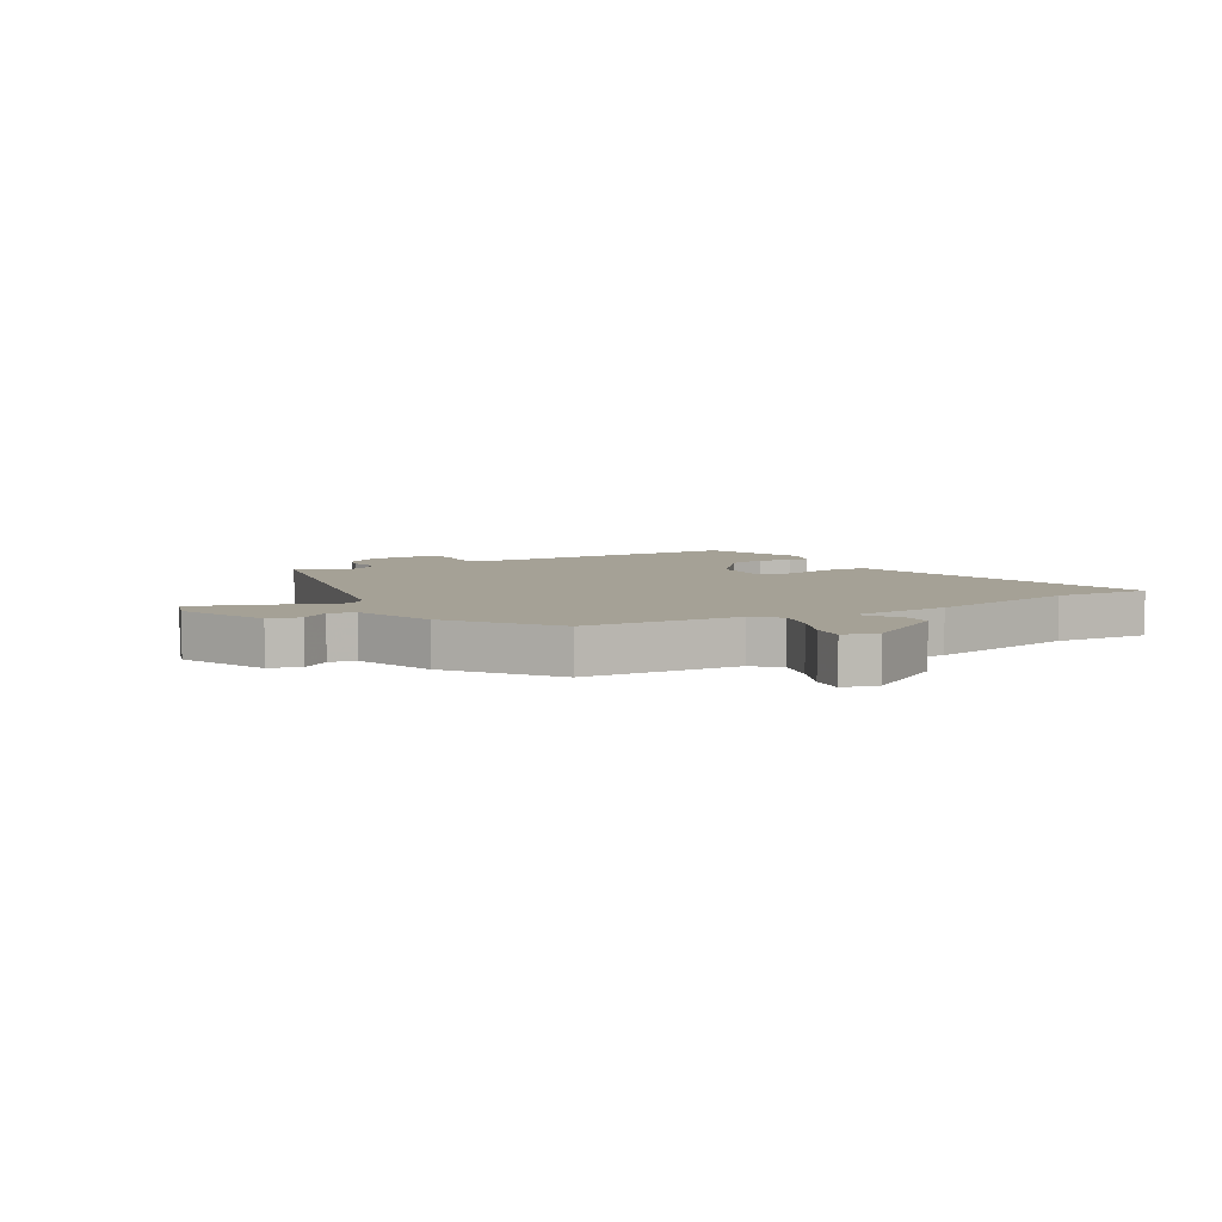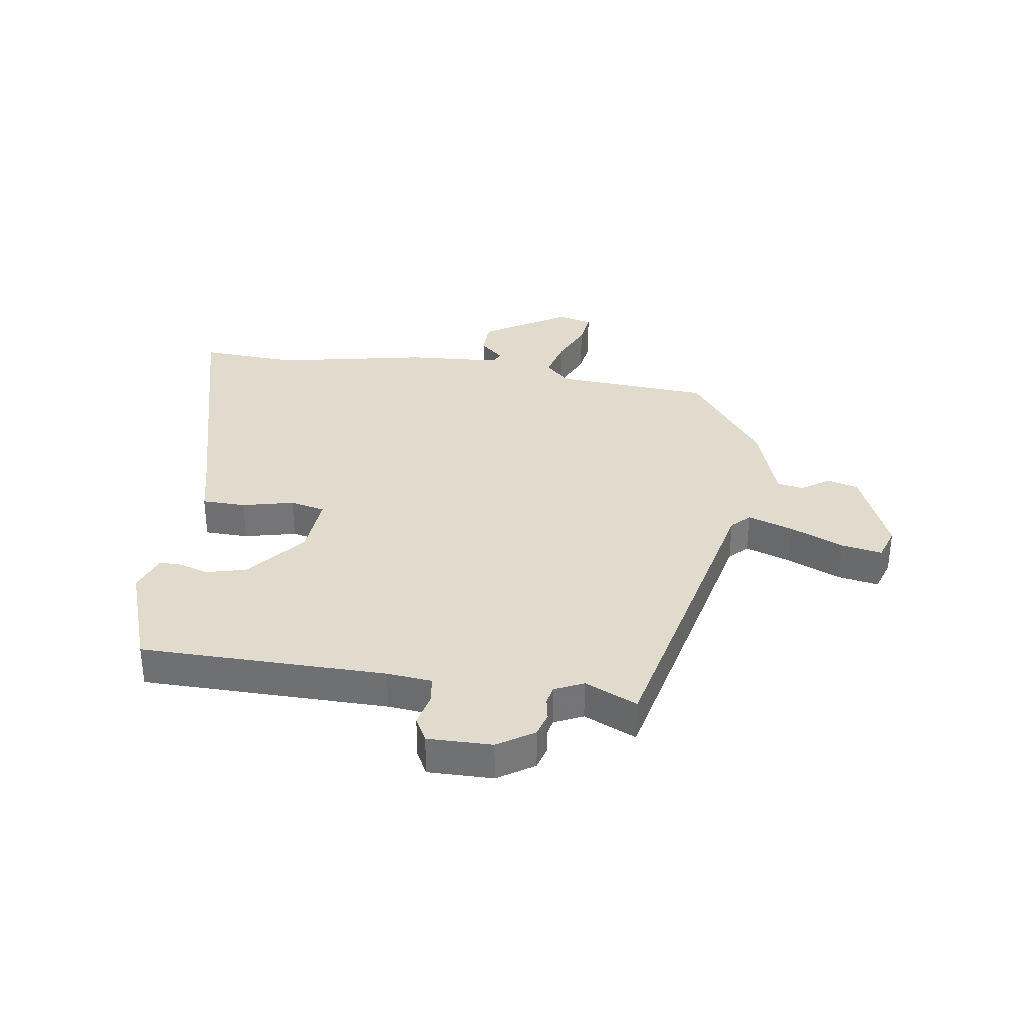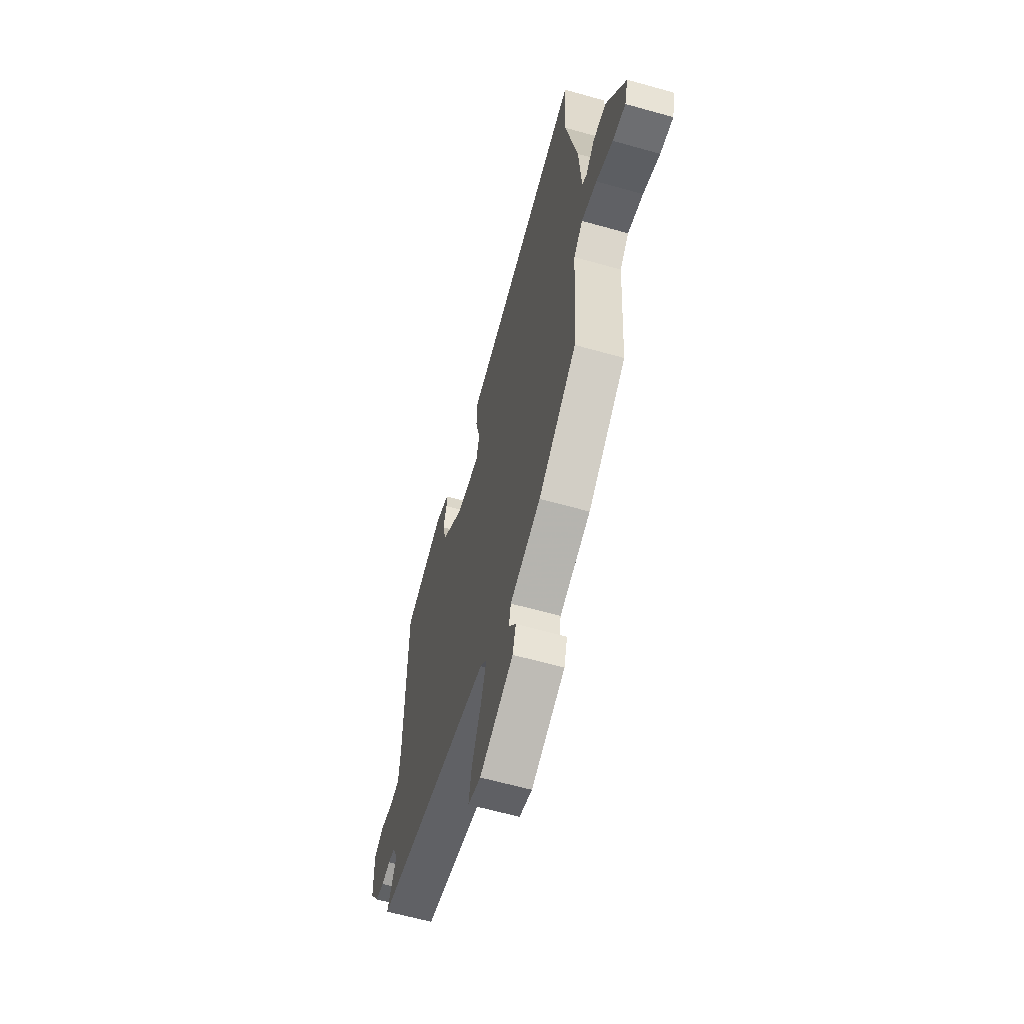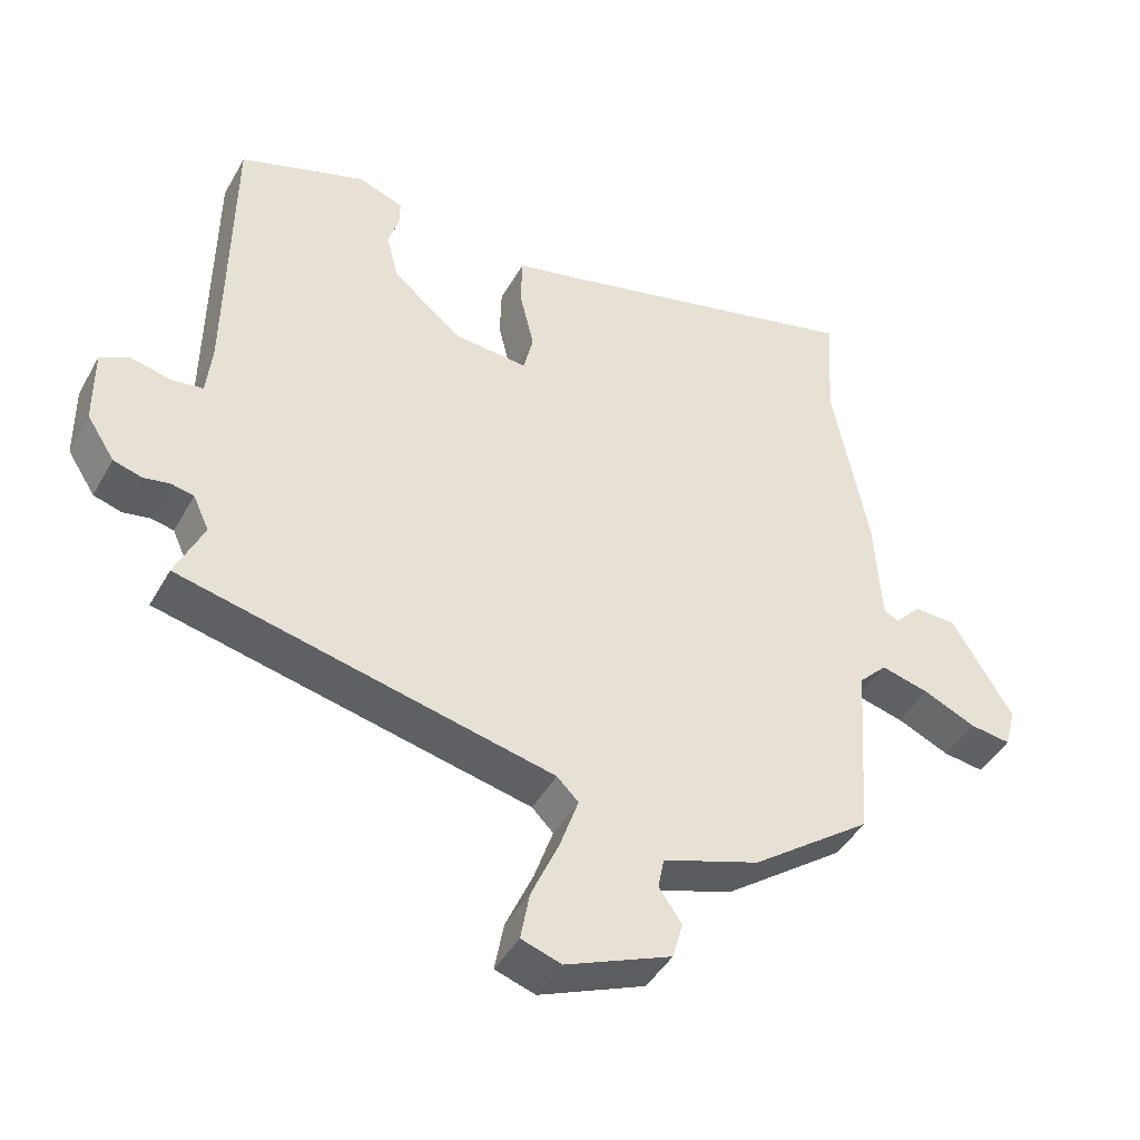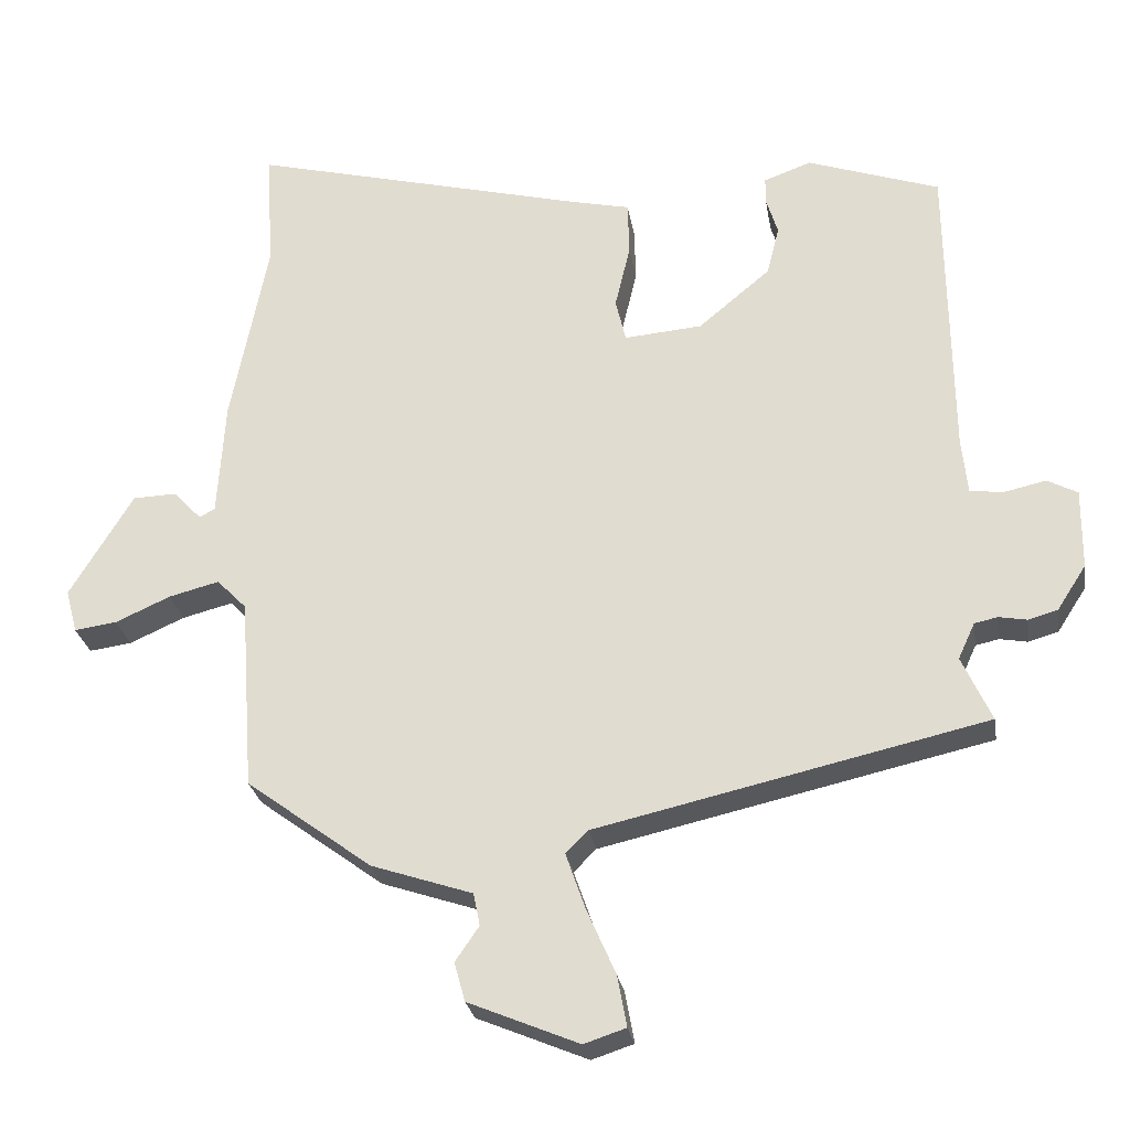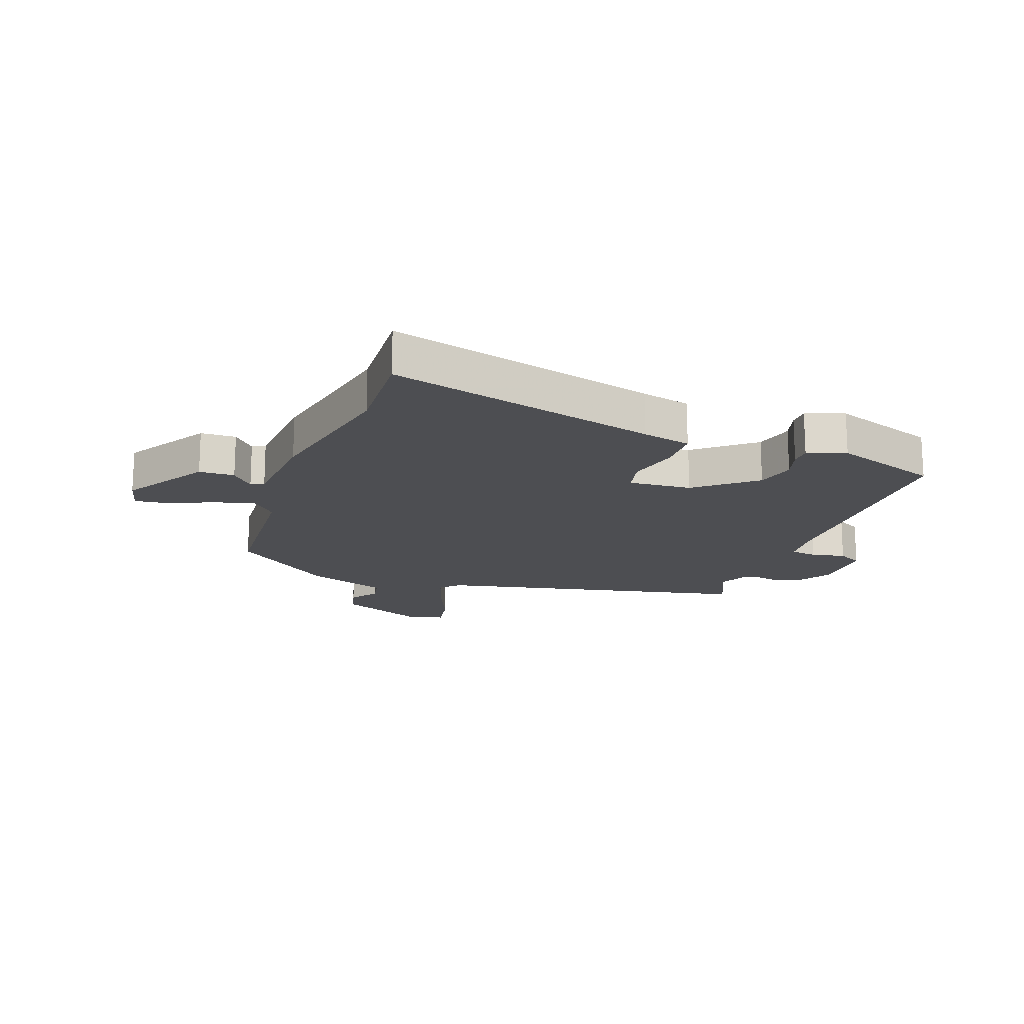
<metadata>
{"format":"obj","ext":"obj","renderer":"f3d","projection":"perspective","resolution":1024,"background":"white","views":[{"elev":6.0,"azim":-120.7,"up":"+Y"},{"elev":33.8,"azim":98.3,"up":"+Y"},{"elev":-62.0,"azim":-106.0,"up":"+Z"},{"elev":-44.1,"azim":152.4,"up":"+Z"},{"elev":-26.7,"azim":9.2,"up":"+Z"},{"elev":-17.1,"azim":-20.3,"up":"+Y"}]}
</metadata>
<code>
v 0.521 0.07 -0.394
v -0.018 0.07 -0.516
v -0.049 0.07 -0.547
v -0.022 0.07 -0.625
v 0.018 0.07 -0.716
v 0.031 0.07 -0.787
v -0.027 0.07 -0.806
v -0.18 0.07 -0.742
v -0.195 0.07 -0.688
v -0.162 0.07 -0.64
v -0.171 0.07 -0.595
v -0.311 0.07 -0.548
v -0.485 0.07 -0.419
v -0.504 0.07 -0.151
v -0.545 0.07 -0.109
v -0.615 0.07 -0.127
v -0.691 0.07 -0.161
v -0.75 0.07 -0.169
v -0.766 0.07 -0.109
v -0.678 0.07 0.036
v -0.617 0.07 0.038
v -0.579 0.07 -0.003
v -0.557 0.07 0.008
v -0.547 0.07 0.169
v -0.496 0.07 0.43
v -0.506 0.07 0.597
v -0.04 0.07 0.479
v 0.044 0.07 0.46
v 0.046 0.07 0.385
v 0.025 0.07 0.296
v 0.039 0.07 0.236
v 0.147 0.07 0.245
v 0.247 0.07 0.328
v 0.264 0.07 0.396
v 0.248 0.07 0.448
v 0.248 0.07 0.485
v 0.314 0.07 0.509
v 0.497 0.07 0.446
v 0.502 0.07 0.023
v 0.51 0.07 -0.054
v 0.556 0.07 -0.06
v 0.614 0.07 -0.047
v 0.656 0.07 -0.069
v 0.655 0.07 -0.18
v 0.615 0.07 -0.242
v 0.574 0.07 -0.254
v 0.535 0.07 -0.247
v 0.503 0.07 -0.254
v 0.48 0.07 -0.304
v 0.521 0 -0.394
v -0.018 0 -0.516
v -0.049 0 -0.547
v -0.022 0 -0.625
v 0.018 0 -0.716
v 0.031 0 -0.787
v -0.027 0 -0.806
v -0.18 0 -0.742
v -0.195 0 -0.688
v -0.162 0 -0.64
v -0.171 0 -0.595
v -0.311 0 -0.548
v -0.485 0 -0.419
v -0.504 0 -0.151
v -0.545 0 -0.109
v -0.615 0 -0.127
v -0.691 0 -0.161
v -0.75 0 -0.169
v -0.766 0 -0.109
v -0.678 0 0.036
v -0.617 0 0.038
v -0.579 0 -0.003
v -0.557 0 0.008
v -0.547 0 0.169
v -0.496 0 0.43
v -0.506 0 0.597
v -0.04 0 0.479
v 0.044 0 0.46
v 0.046 0 0.385
v 0.025 0 0.296
v 0.039 0 0.236
v 0.147 0 0.245
v 0.247 0 0.328
v 0.264 0 0.396
v 0.248 0 0.448
v 0.248 0 0.485
v 0.314 0 0.509
v 0.497 0 0.446
v 0.502 0 0.023
v 0.51 0 -0.054
v 0.556 0 -0.06
v 0.614 0 -0.047
v 0.656 0 -0.069
v 0.655 0 -0.18
v 0.615 0 -0.242
v 0.574 0 -0.254
v 0.535 0 -0.247
v 0.503 0 -0.254
v 0.48 0 -0.304
f 44 45 46 47
f 44 47 48
f 41 42 43 44
f 40 41 44 48
f 39 40 48 49
f 37 38 39 49
f 34 35 36 37
f 33 34 37 49
f 27 28 29 30
f 25 26 27 30
f 23 24 25 30
f 22 23 30 31
f 19 20 21 22
f 19 22 31 32
f 16 17 18 19
f 15 16 19 32
f 11 12 13 14
f 7 8 9 10
f 7 10 11
f 4 5 6 7
f 3 4 7 11
f 2 3 11 14
f 49 1 2 14
f 32 33 49
f 14 15 32 49
f 96 95 94 93
f 97 96 93
f 93 92 91 90
f 97 93 90 89
f 98 97 89 88
f 98 88 87 86
f 86 85 84 83
f 98 86 83 82
f 79 78 77 76
f 79 76 75 74
f 79 74 73 72
f 80 79 72 71
f 71 70 69 68
f 81 80 71 68
f 68 67 66 65
f 81 68 65 64
f 63 62 61 60
f 59 58 57 56
f 60 59 56
f 56 55 54 53
f 60 56 53 52
f 63 60 52 51
f 63 51 50 98
f 98 82 81
f 98 81 64 63
f 1 50 51 2
f 2 51 52 3
f 3 52 53 4
f 4 53 54 5
f 5 54 55 6
f 6 55 56 7
f 7 56 57 8
f 8 57 58 9
f 9 58 59 10
f 10 59 60 11
f 11 60 61 12
f 12 61 62 13
f 13 62 63 14
f 14 63 64 15
f 15 64 65 16
f 16 65 66 17
f 17 66 67 18
f 18 67 68 19
f 19 68 69 20
f 20 69 70 21
f 21 70 71 22
f 22 71 72 23
f 23 72 73 24
f 24 73 74 25
f 25 74 75 26
f 26 75 76 27
f 27 76 77 28
f 28 77 78 29
f 29 78 79 30
f 30 79 80 31
f 31 80 81 32
f 32 81 82 33
f 33 82 83 34
f 34 83 84 35
f 35 84 85 36
f 36 85 86 37
f 37 86 87 38
f 38 87 88 39
f 39 88 89 40
f 40 89 90 41
f 41 90 91 42
f 42 91 92 43
f 43 92 93 44
f 44 93 94 45
f 45 94 95 46
f 46 95 96 47
f 47 96 97 48
f 48 97 98 49
f 49 98 50 1

</code>
